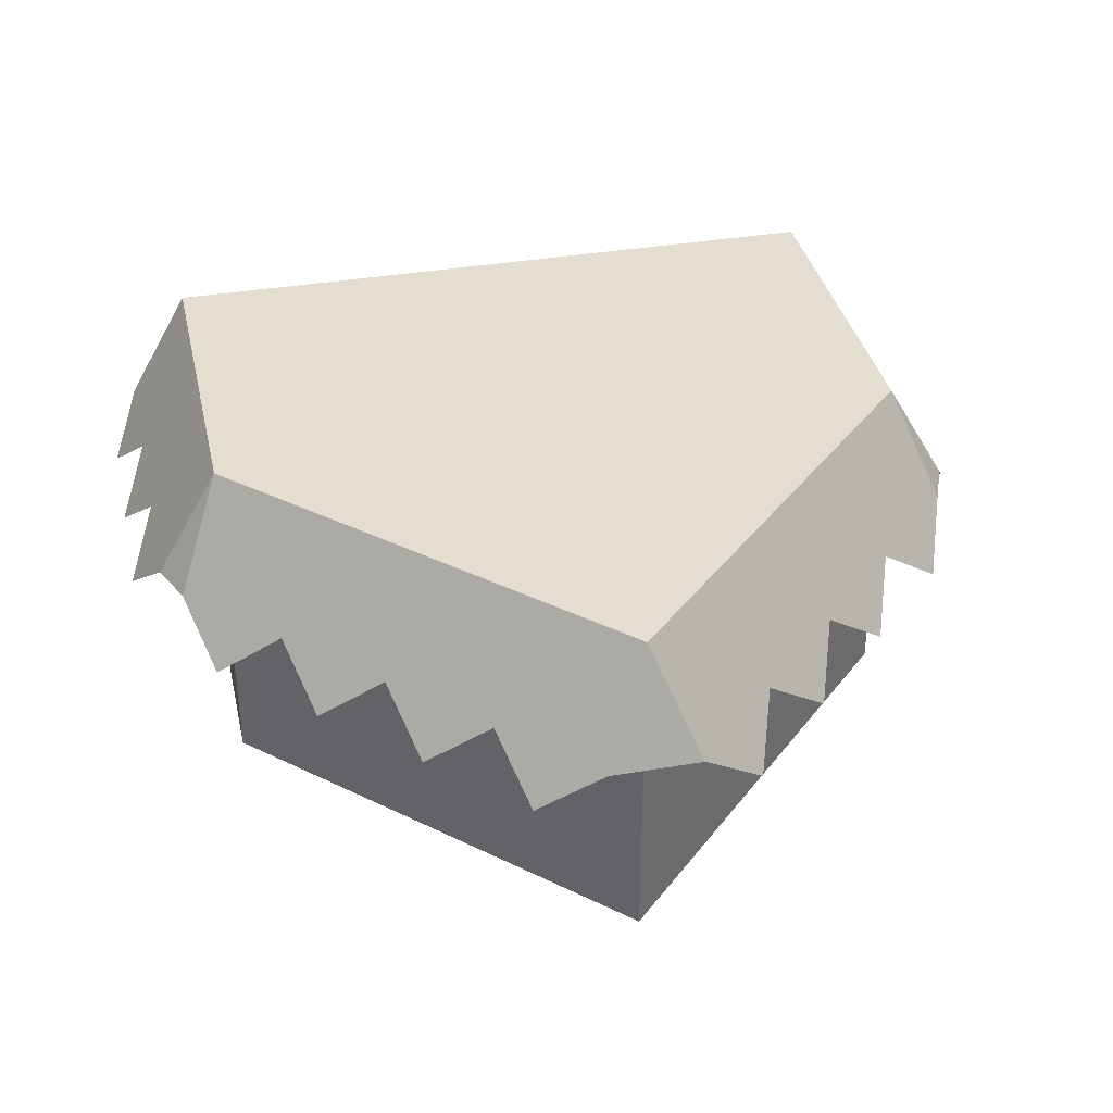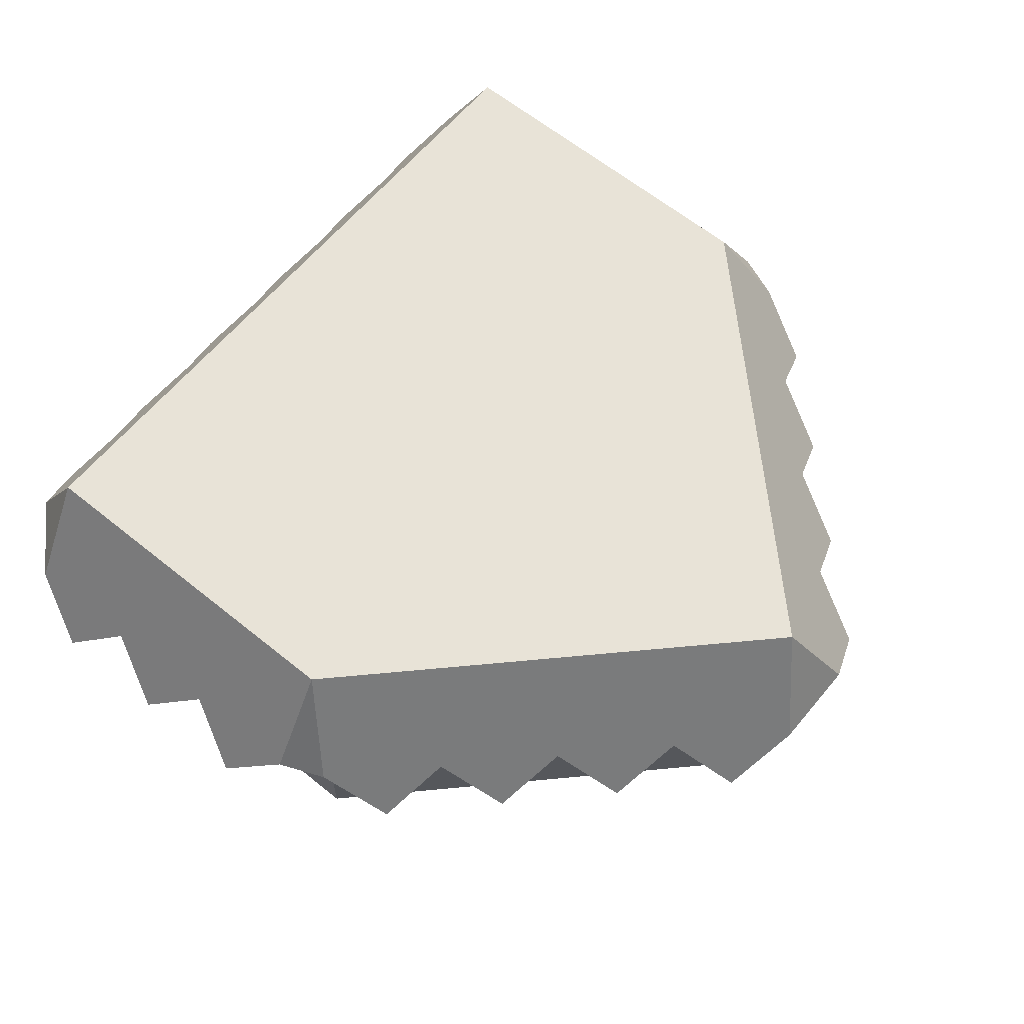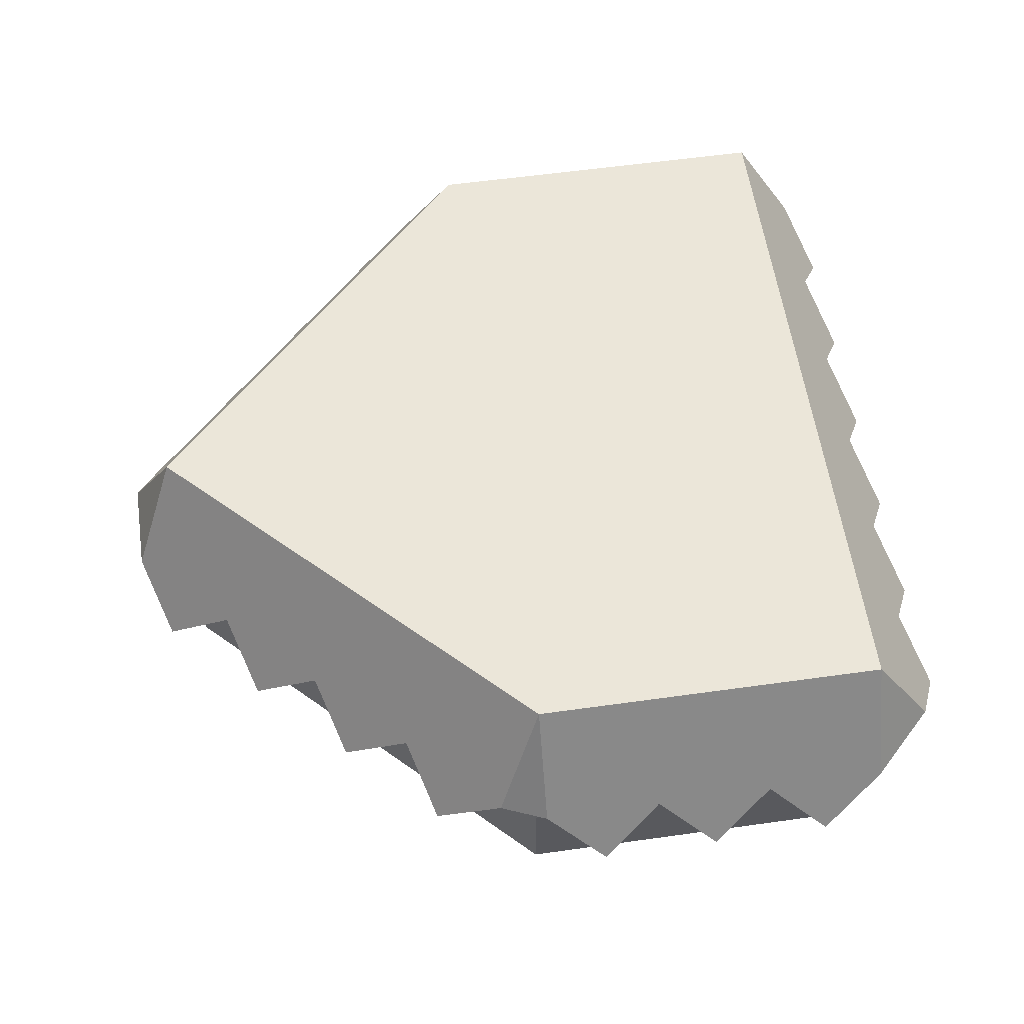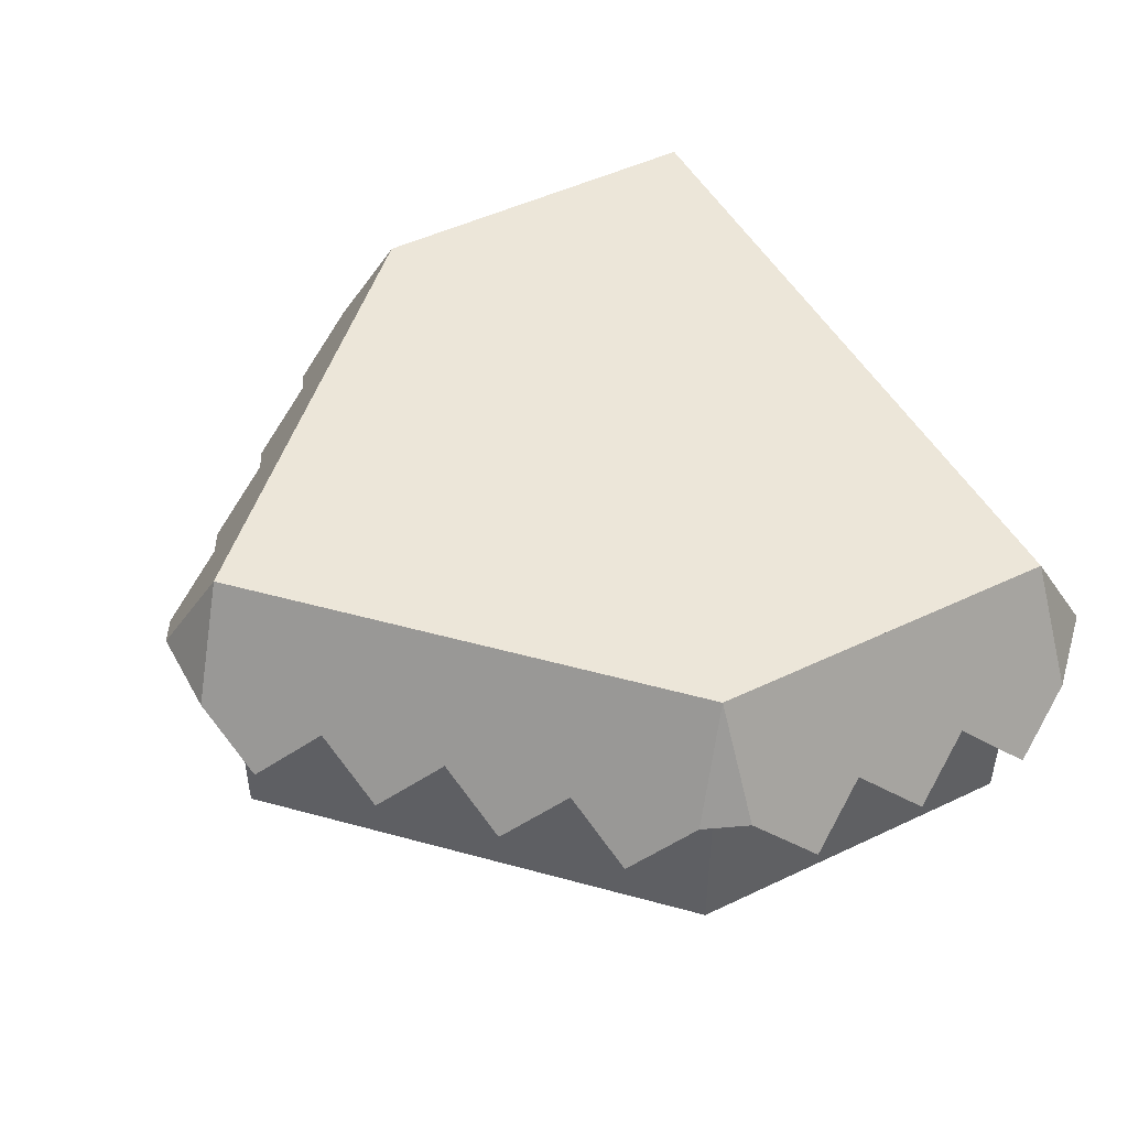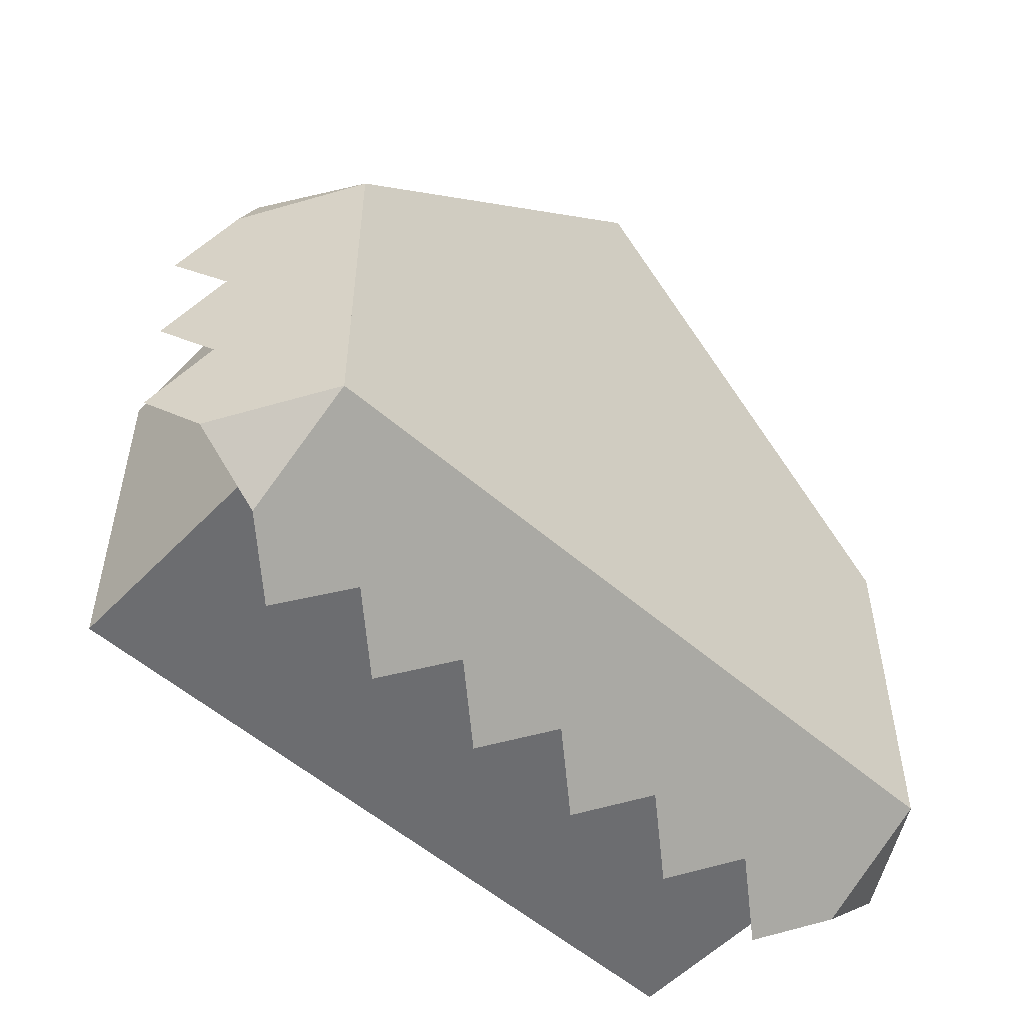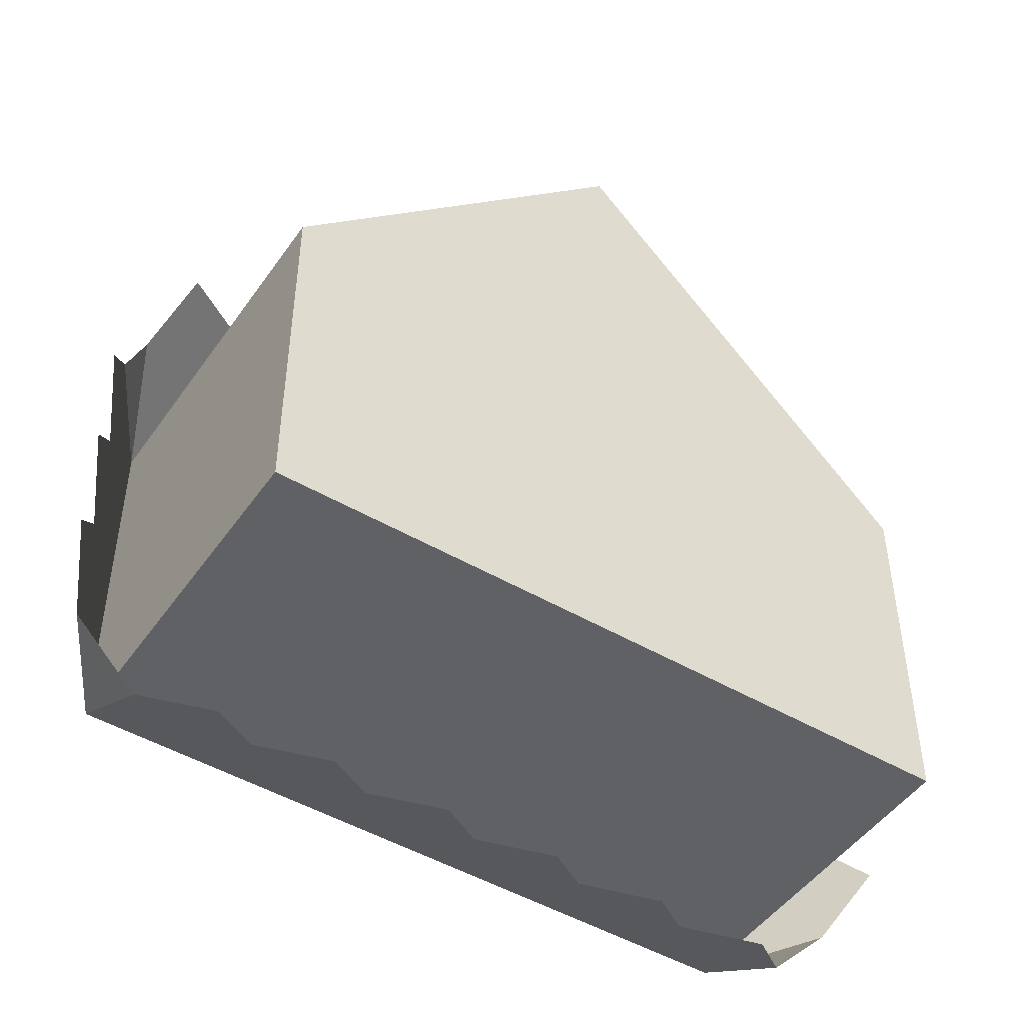
<metadata>
{"format":"obj","ext":"obj","renderer":"f3d","projection":"perspective","resolution":1024,"background":"white","views":[{"elev":36.5,"azim":-12.5,"up":"+Y"},{"elev":62.2,"azim":-50.5,"up":"+Y"},{"elev":57.6,"azim":81.7,"up":"+Y"},{"elev":48.7,"azim":62.0,"up":"+Y"},{"elev":-54.0,"azim":137.3,"up":"+Z"},{"elev":-48.0,"azim":-33.3,"up":"+Z"}]}
</metadata>
<code>
o blockEnd
v -0.633 0.2696 -0.4167
v -0.5 0.5 -0.5
v -0.5915 0.3415 -0.5
v -0.5915 0.3415 -0.3333
v -0.5 0.5 0
v -0.633 0.2696 -0.25
v -0.5915 0.3415 -0.1667
v -0.633 0.2696 -0.08333
v -0.5915 0.3415 0
v -0.5647 0.3415 0.06471
v 0 0.5 0.5
v -0.06471 0.3415 0.5647
v 0.06471 0.3415 0.5647
v -0.1897 0.3415 0.4397
v -0.1566 0.2696 0.5316
v -0.3147 0.3415 0.3147
v -0.4397 0.3415 0.1897
v -0.5316 0.2696 0.1566
v -0.4066 0.2696 0.2816
v -0.2816 0.2696 0.4066
v 0.5 0.5 -0.5
v 0.5915 0.3415 -0.5
v 0.5 0.3415 -0.5915
v -0.5 0.3415 -0.5915
v -0.3333 0.3415 -0.5915
v -0.4167 0.2696 -0.633
v -0.1667 0.3415 -0.5915
v -0 0.3415 -0.5915
v 0.1667 0.3415 -0.5915
v 0.3333 0.3415 -0.5915
v 0.4167 0.2696 -0.633
v 0.25 0.2696 -0.633
v 0.08333 0.2696 -0.633
v -0.08333 0.2696 -0.633
v -0.25 0.2696 -0.633
v 0.5647 0.3415 0.06471
v 0.4397 0.3415 0.1897
v 0.5316 0.2696 0.1566
v 0.5 0.5 -0
v 0.3147 0.3415 0.3147
v 0.1897 0.3415 0.4397
v 0.1566 0.2696 0.5316
v 0.2816 0.2696 0.4066
v 0.4066 0.2696 0.2816
v 0.5915 0.3415 -0
v 0.633 0.2696 -0.4167
v 0.5915 0.3415 -0.3333
v 0.633 0.2696 -0.25
v 0.5915 0.3415 -0.1667
v 0.633 0.2696 -0.08333
v 0 -0 0.5
v -0.5 0 0
v 0.5 0 -0.5
v -0.5 0 -0.5
v 0.5 0 -0
f 1 2 3
f 2 1 4
f 2 4 5
f 5 4 6
f 5 6 7
f 5 7 8
f 5 8 9
f 10 5 9
f 11 12 13
f 12 14 15
f 14 12 11
f 14 11 16
f 16 11 17
f 17 11 10
f 10 11 5
f 10 18 17
f 17 19 16
f 16 20 14
f 21 22 23
f 24 25 26
f 25 24 2
f 25 2 27
f 27 2 28
f 28 2 29
f 29 2 30
f 30 2 23
f 23 2 21
f 23 31 30
f 30 32 29
f 29 33 28
f 28 34 27
f 27 35 25
f 36 37 38
f 37 36 39
f 37 39 40
f 40 39 41
f 41 39 13
f 13 39 11
f 13 42 41
f 41 43 40
f 40 44 37
f 36 45 39
f 2 24 3
f 21 11 39
f 11 21 2
f 11 2 5
f 21 46 22
f 46 21 47
f 47 21 39
f 47 39 48
f 48 39 49
f 49 39 50
f 50 39 45
f 51 5 52
f 5 51 11
f 2 53 54
f 53 2 21
f 52 2 54
f 2 52 5
f 39 53 21
f 53 39 55
f 11 55 39
f 55 11 51
f 55 54 53
f 54 55 51
f 54 51 52

</code>
